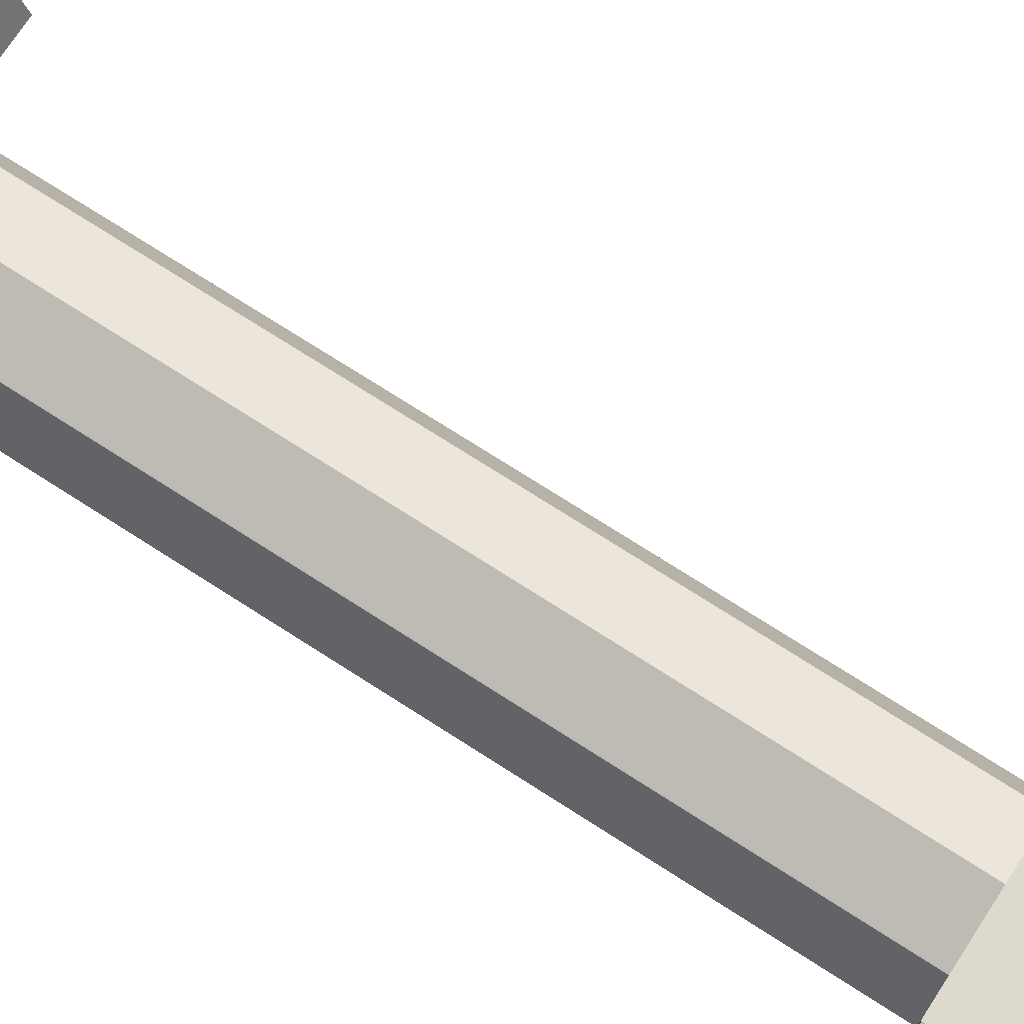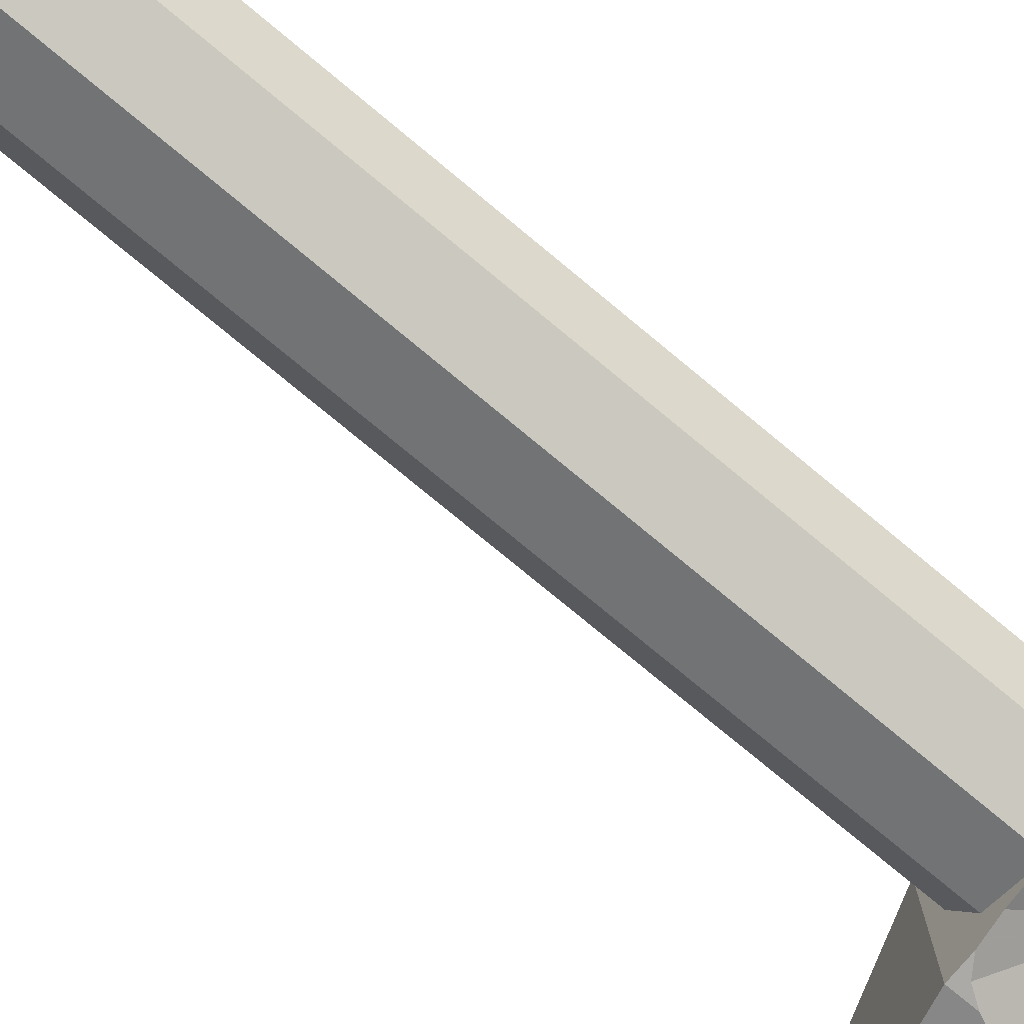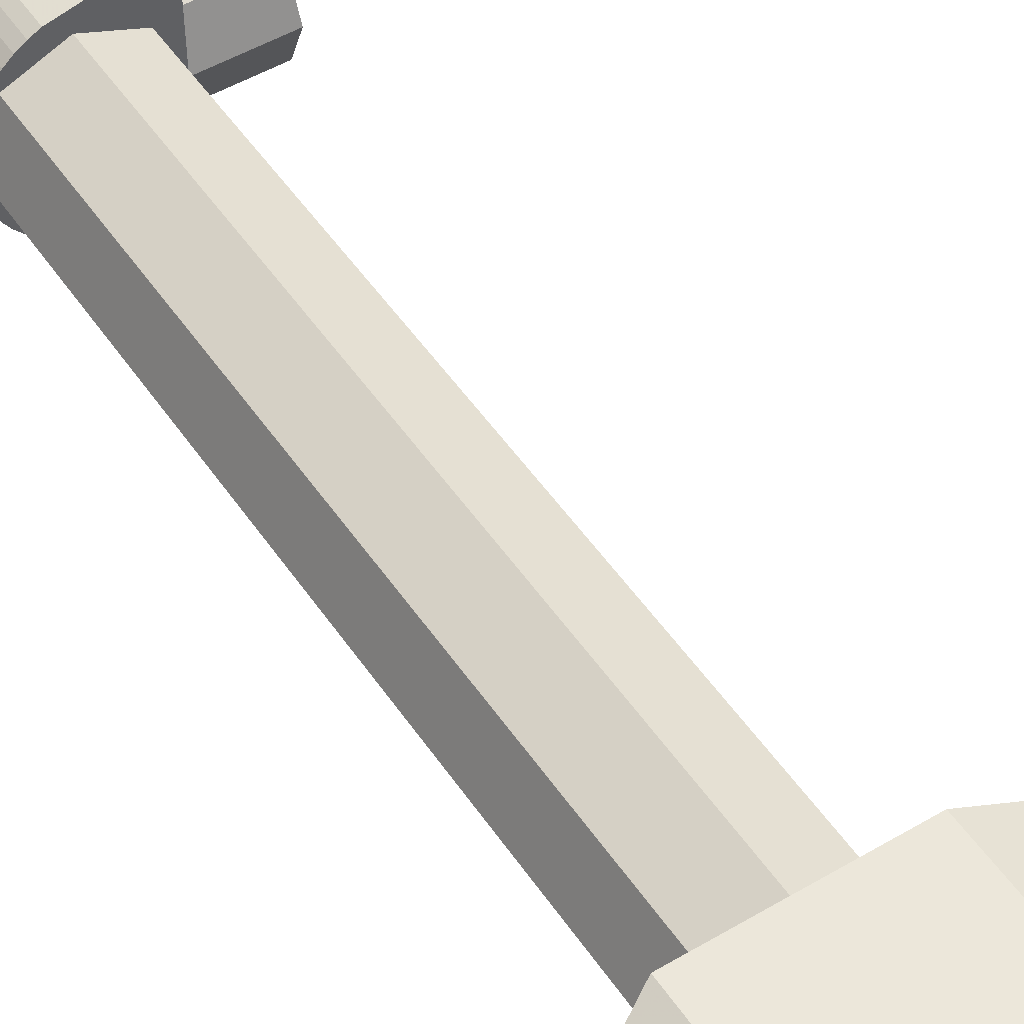
<metadata>
{"format":"obj","ext":"obj","renderer":"f3d","projection":"perspective","resolution":1024,"background":"white","views":[{"elev":72.0,"azim":-57.1,"up":"+Z"},{"elev":-76.1,"azim":-129.7,"up":"+Z"},{"elev":50.3,"azim":-32.9,"up":"+Z"}]}
</metadata>
<code>
v 0.1375 0 0
v 0.1375 0.1 0
v 0.1375 0.07071 0.07071
v 0.1375 0 0
v 0.1375 0.07071 0.07071
v 0.1375 0 0.1
v 0.1375 0 0
v 0.1375 0 0.1
v 0.1375 -0.07071 0.07071
v 0.1375 0 0
v 0.1375 -0.07071 0.07071
v 0.1375 -0.1 0
v 0.1375 0 0
v 0.1375 -0.1 0
v 0.1375 -0.07071 -0.07071
v 0.1375 0 0
v 0.1375 -0.07071 -0.07071
v 0.1375 0 -0.1
v 0.1375 0 0
v 0.1375 0 -0.1
v 0.1375 0.07071 -0.07071
v 0.1375 0 0
v 0.1375 0.07071 -0.07071
v 0.1375 0.1 0
v 0.1375 0.07071 0.07071
v 0.1375 0.1 0
v 0 0.1 0
v 0 0.07071 0.07071
v 0.1375 0 0.1
v 0.1375 0.07071 0.07071
v 0 0.07071 0.07071
v 0 0 0.1
v 0.1375 -0.07071 0.07071
v 0.1375 0 0.1
v 0 0 0.1
v 0 -0.07071 0.07071
v 0.1375 -0.1 0
v 0.1375 -0.07071 0.07071
v 0 -0.07071 0.07071
v 0 -0.1 0
v 0.1375 -0.07071 -0.07071
v 0.1375 -0.1 0
v 0 -0.1 0
v 0 -0.07071 -0.07071
v 0.1375 0 -0.1
v 0.1375 -0.07071 -0.07071
v 0 -0.07071 -0.07071
v 0 0 -0.1
v 0.1375 0.07071 -0.07071
v 0.1375 0 -0.1
v 0 0 -0.1
v 0 0.07071 -0.07071
v 0.1375 0.1 0
v 0.1375 0.07071 -0.07071
v 0 0.07071 -0.07071
v 0 0.1 0
v 0 -0.1 -0.1875
v 0 0.1 -0.1875
v 0 0.1 0.1875
v 0 -0.1 0.1875
v -0.25 0.1 -0.0125
v -0.2487 0.1 -0.03207
v -0.2487 -0.1 -0.03207
v -0.25 -0.1 -0.0125
v -0.2487 0.1 -0.03207
v -0.2449 0.1 -0.05132
v -0.2449 -0.1 -0.05132
v -0.2487 -0.1 -0.03207
v -0.2449 0.1 -0.05132
v -0.2386 0.1 -0.0699
v -0.2386 -0.1 -0.0699
v -0.2449 -0.1 -0.05132
v -0.2386 0.1 -0.0699
v -0.2299 0.1 -0.0875
v -0.2299 -0.1 -0.0875
v -0.2386 -0.1 -0.0699
v -0.2299 0.1 -0.0875
v -0.219 0.1 -0.1038
v -0.219 -0.1 -0.1038
v -0.2299 -0.1 -0.0875
v -0.219 0.1 -0.1038
v -0.2061 0.1 -0.1186
v -0.2061 -0.1 -0.1186
v -0.219 -0.1 -0.1038
v -0.2061 0.1 -0.1186
v -0.1913 0.1 -0.1315
v -0.1913 -0.1 -0.1315
v -0.2061 -0.1 -0.1186
v -0.1913 0.1 -0.1315
v -0.175 0.1 -0.1424
v -0.175 -0.1 -0.1424
v -0.1913 -0.1 -0.1315
v -0.175 0.1 -0.1424
v -0.1574 0.1 -0.1511
v -0.1574 -0.1 -0.1511
v -0.175 -0.1 -0.1424
v 0 0.1 -0.1875
v 0 -0.1 -0.1875
v -0.1574 -0.1 -0.1511
v -0.1574 0.1 -0.1511
v -0.25 0.1 0.0125
v -0.2487 0.1 0.03207
v -0.2487 -0.1 0.03207
v -0.25 -0.1 0.0125
v -0.2487 0.1 0.03207
v -0.2449 0.1 0.05132
v -0.2449 -0.1 0.05132
v -0.2487 -0.1 0.03207
v -0.2449 0.1 0.05132
v -0.2386 0.1 0.0699
v -0.2386 -0.1 0.0699
v -0.2449 -0.1 0.05132
v -0.2386 0.1 0.0699
v -0.2299 0.1 0.0875
v -0.2299 -0.1 0.0875
v -0.2386 -0.1 0.0699
v -0.2299 0.1 0.0875
v -0.219 0.1 0.1038
v -0.219 -0.1 0.1038
v -0.2299 -0.1 0.0875
v -0.219 0.1 0.1038
v -0.2061 0.1 0.1186
v -0.2061 -0.1 0.1186
v -0.219 -0.1 0.1038
v -0.2061 0.1 0.1186
v -0.1913 0.1 0.1315
v -0.1913 -0.1 0.1315
v -0.2061 -0.1 0.1186
v -0.1913 0.1 0.1315
v -0.175 0.1 0.1424
v -0.175 -0.1 0.1424
v -0.1913 -0.1 0.1315
v -0.175 0.1 0.1424
v -0.1574 0.1 0.1511
v -0.1574 -0.1 0.1511
v -0.175 -0.1 0.1424
v -0.1574 0.1 0.1511
v -0.1574 -0.1 0.1511
v 0 -0.1 0.1875
v 0 0.1 0.1875
v -0.25 0.1 -0.0125
v -0.2487 0.1 -0.03207
v -0.2449 0.1 -0.05132
v -0.25 0.1 -0.0125
v -0.2449 0.1 -0.05132
v -0.2386 0.1 -0.0699
v -0.25 0.1 -0.0125
v -0.2386 0.1 -0.0699
v -0.2299 0.1 -0.0875
v -0.25 0.1 -0.0125
v -0.2299 0.1 -0.0875
v -0.219 0.1 -0.1038
v -0.25 0.1 -0.0125
v -0.219 0.1 -0.1038
v -0.2061 0.1 -0.1186
v -0.25 0.1 -0.0125
v -0.2061 0.1 -0.1186
v -0.1913 0.1 -0.1315
v -0.25 0.1 -0.0125
v -0.1913 0.1 -0.1315
v -0.175 0.1 -0.1424
v -0.25 0.1 -0.0125
v -0.175 0.1 -0.1424
v -0.1574 0.1 -0.1511
v -0.25 0.1 0.0125
v -0.2487 0.1 0.03207
v -0.2449 0.1 0.05132
v -0.25 0.1 0.0125
v -0.2449 0.1 0.05132
v -0.2386 0.1 0.0699
v -0.25 0.1 0.0125
v -0.2386 0.1 0.0699
v -0.2299 0.1 0.0875
v -0.25 0.1 0.0125
v -0.2299 0.1 0.0875
v -0.219 0.1 0.1038
v -0.25 0.1 0.0125
v -0.219 0.1 0.1038
v -0.2061 0.1 0.1186
v -0.25 0.1 0.0125
v -0.2061 0.1 0.1186
v -0.1913 0.1 0.1315
v -0.25 0.1 0.0125
v -0.1913 0.1 0.1315
v -0.175 0.1 0.1424
v -0.25 0.1 0.0125
v -0.175 0.1 0.1424
v -0.1574 0.1 0.1511
v -0.25 0.1 -0.0125
v -0.25 0.1 0.0125
v -0.1574 0.1 0.1511
v -0.1574 0.1 -0.1511
v -0.1574 -0.1 0.1511
v -0.25 -0.1 0.0125
v -0.25 -0.1 -0.0125
v -0.1574 -0.1 -0.1511
v 0 0.1 -0.1875
v -0.1574 0.1 -0.1511
v -0.1574 0.1 0.1511
v 0 0.1 0.1875
v -0.25 -0.1 -0.0125
v -0.2487 -0.1 -0.03207
v -0.2449 -0.1 -0.05132
v -0.25 -0.1 -0.0125
v -0.2449 -0.1 -0.05132
v -0.2386 -0.1 -0.0699
v -0.25 -0.1 -0.0125
v -0.2386 -0.1 -0.0699
v -0.2299 -0.1 -0.0875
v -0.25 -0.1 -0.0125
v -0.2299 -0.1 -0.0875
v -0.219 -0.1 -0.1038
v -0.25 -0.1 -0.0125
v -0.219 -0.1 -0.1038
v -0.2061 -0.1 -0.1186
v -0.25 -0.1 -0.0125
v -0.2061 -0.1 -0.1186
v -0.1913 -0.1 -0.1315
v -0.25 -0.1 -0.0125
v -0.1913 -0.1 -0.1315
v -0.175 -0.1 -0.1424
v -0.25 -0.1 -0.0125
v -0.175 -0.1 -0.1424
v -0.1574 -0.1 -0.1511
v -0.25 -0.1 0.0125
v -0.2487 -0.1 0.03207
v -0.2449 -0.1 0.05132
v -0.25 -0.1 0.0125
v -0.2449 -0.1 0.05132
v -0.2386 -0.1 0.0699
v -0.25 -0.1 0.0125
v -0.2386 -0.1 0.0699
v -0.2299 -0.1 0.0875
v -0.25 -0.1 0.0125
v -0.2299 -0.1 0.0875
v -0.219 -0.1 0.1038
v -0.25 -0.1 0.0125
v -0.219 -0.1 0.1038
v -0.2061 -0.1 0.1186
v -0.25 -0.1 0.0125
v -0.2061 -0.1 0.1186
v -0.1913 -0.1 0.1315
v -0.25 -0.1 0.0125
v -0.1913 -0.1 0.1315
v -0.175 -0.1 0.1424
v -0.25 -0.1 0.0125
v -0.175 -0.1 0.1424
v -0.1574 -0.1 0.1511
v -0.1574 -0.1 0.1511
v -0.1574 -0.1 -0.1511
v 0 -0.1 -0.1875
v 0 -0.1 0.1875
v -0.25 0.1 -0.0125
v -0.25 -0.1 -0.0125
v -0.25 -0.1 0.0125
v -0.25 0.1 0.0125
v -0.03661 -0.1 0.08839
v 0 -0.1 0
v 0 -1.35 0
v -0.03661 -1.35 0.08839
v -0.125 -0.1 0.125
v -0.03661 -0.1 0.08839
v -0.03661 -1.35 0.08839
v -0.125 -1.35 0.125
v -0.2134 -0.1 0.08839
v -0.125 -0.1 0.125
v -0.125 -1.35 0.125
v -0.2134 -1.35 0.08839
v -0.25 -0.1 0
v -0.2134 -0.1 0.08839
v -0.2134 -1.35 0.08839
v -0.25 -1.35 0
v -0.2134 -0.1 -0.08839
v -0.25 -0.1 0
v -0.25 -1.35 0
v -0.2134 -1.35 -0.08839
v -0.125 -0.1 -0.125
v -0.2134 -0.1 -0.08839
v -0.2134 -1.35 -0.08839
v -0.125 -1.35 -0.125
v -0.03661 -0.1 -0.08839
v -0.125 -0.1 -0.125
v -0.125 -1.35 -0.125
v -0.03661 -1.35 -0.08839
v 0 -0.1 0
v -0.03661 -0.1 -0.08839
v -0.03661 -1.35 -0.08839
v 0 -1.35 0
v 0.025 -1.35 -0.15
v -0.0185 -1.35 -0.15
v -0.06285 -1.35 -0.1333
v 0.025 -1.35 0.15
v -0.1872 -1.35 -0.1333
v -0.2315 -1.35 -0.15
v -0.275 -1.35 -0.15
v -0.275 -1.35 0.15
v -0.125 -1.35 -0.125
v -0.1872 -1.35 -0.1333
v -0.275 -1.35 0.15
v 0.025 -1.35 0.15
v -0.06285 -1.35 -0.1333
v -0.125 -1.35 -0.125
v 0.025 -1.35 0.15
v -0.375 -1.4 0.1
v -0.275 -1.35 0.15
v -0.275 -1.35 -0.15
v -0.375 -1.4 -0.1
v 0.3 -1.425 -0.075
v 0.025 -1.35 -0.15
v 0.025 -1.35 0.15
v 0.3 -1.425 0.075
v -0.275 -1.35 0.15
v -0.275 -1.65 0.15
v 0.025 -1.65 0.15
v 0.025 -1.35 0.15
v -0.275 -1.35 0.15
v -0.375 -1.4 0.1
v -0.375 -1.6 0.1
v -0.275 -1.65 0.15
v 0.025 -1.65 0.15
v 0.3 -1.575 0.075
v 0.3 -1.425 0.075
v 0.025 -1.35 0.15
v -0.375 -1.6 -0.1
v -0.375 -1.6 0.1
v -0.375 -1.4 0.1
v -0.375 -1.4 -0.1
v 0.3 -1.575 -0.075
v 0.3 -1.425 -0.075
v 0.3 -1.425 0.075
v 0.3 -1.575 0.075
v -0.275 -1.65 -0.15
v -0.275 -1.65 0.15
v -0.375 -1.6 0.1
v -0.375 -1.6 -0.1
v 0.3 -1.575 -0.075
v 0.3 -1.575 0.075
v 0.025 -1.65 0.15
v 0.025 -1.65 -0.15
v -0.1872 -1.65 -0.1333
v -0.275 -1.65 0.15
v -0.275 -1.65 -0.15
v -0.2315 -1.65 -0.15
v -0.125 -1.65 -0.125
v -0.06285 -1.65 -0.1333
v 0.025 -1.65 0.15
v -0.275 -1.65 0.15
v -0.1872 -1.65 -0.1333
v -0.125 -1.65 -0.125
v -0.275 -1.65 0.15
v -0.06285 -1.65 -0.1333
v -0.0185 -1.65 -0.15
v 0.025 -1.65 -0.15
v 0.025 -1.65 0.15
v -0.375 -1.6 -0.1
v -0.2888 -1.568 -0.1431
v -0.275 -1.607 -0.15
v -0.275 -1.65 -0.15
v -0.275 -1.393 -0.15
v -0.2888 -1.432 -0.1431
v -0.375 -1.4 -0.1
v -0.275 -1.35 -0.15
v -0.2964 -1.5 -0.1393
v -0.2888 -1.568 -0.1431
v -0.375 -1.6 -0.1
v -0.375 -1.4 -0.1
v -0.2888 -1.432 -0.1431
v -0.2964 -1.5 -0.1393
v -0.375 -1.4 -0.1
v 0.025 -1.65 -0.15
v 0.025 -1.607 -0.15
v 0.04185 -1.569 -0.1454
v 0.3 -1.575 -0.075
v 0.04185 -1.431 -0.1454
v 0.025 -1.393 -0.15
v 0.025 -1.35 -0.15
v 0.3 -1.425 -0.075
v 0.0516 -1.5 -0.1427
v 0.04185 -1.431 -0.1454
v 0.3 -1.425 -0.075
v 0.3 -1.575 -0.075
v 0.04185 -1.569 -0.1454
v 0.0516 -1.5 -0.1427
v 0.3 -1.575 -0.075
v -0.275 -1.393 -0.15
v -0.275 -1.35 -0.15
v -0.2576 -1.367 -0.15
v -0.2576 -1.367 -0.15
v -0.275 -1.35 -0.15
v -0.2315 -1.35 -0.15
v 0.0076 -1.367 -0.15
v -0.0185 -1.35 -0.15
v 0.025 -1.35 -0.15
v 0.025 -1.393 -0.15
v 0.0076 -1.367 -0.15
v 0.025 -1.35 -0.15
v 0.025 -1.65 -0.15
v 0.0076 -1.633 -0.15
v 0.025 -1.607 -0.15
v -0.0185 -1.65 -0.15
v 0.0076 -1.633 -0.15
v 0.025 -1.65 -0.15
v -0.275 -1.65 -0.15
v -0.2576 -1.633 -0.15
v -0.2315 -1.65 -0.15
v -0.275 -1.65 -0.15
v -0.275 -1.607 -0.15
v -0.2576 -1.633 -0.15
v -0.125 -1.5 -0.075
v -0.05 -1.5 -0.075
v -0.07197 -1.553 -0.075
v -0.125 -1.5 -0.075
v -0.07197 -1.553 -0.075
v -0.125 -1.575 -0.075
v -0.125 -1.5 -0.075
v -0.125 -1.575 -0.075
v -0.178 -1.553 -0.075
v -0.125 -1.5 -0.075
v -0.178 -1.553 -0.075
v -0.2 -1.5 -0.075
v -0.125 -1.5 -0.075
v -0.2 -1.5 -0.075
v -0.178 -1.447 -0.075
v -0.125 -1.5 -0.075
v -0.178 -1.447 -0.075
v -0.125 -1.425 -0.075
v -0.125 -1.5 -0.075
v -0.125 -1.425 -0.075
v -0.07197 -1.447 -0.075
v -0.125 -1.5 -0.075
v -0.07197 -1.447 -0.075
v -0.05 -1.5 -0.075
v -0.1872 -1.65 -0.1333
v -0.1537 -1.569 -0.075
v -0.125 -1.575 -0.075
v -0.125 -1.65 -0.125
v -0.1537 -1.569 -0.075
v -0.1872 -1.65 -0.1333
v -0.2315 -1.65 -0.15
v -0.1781 -1.553 -0.075
v -0.2315 -1.65 -0.15
v -0.2576 -1.633 -0.15
v -0.1781 -1.553 -0.075
v -0.0185 -1.65 -0.15
v -0.07195 -1.553 -0.075
v 0.0076 -1.633 -0.15
v -0.0185 -1.65 -0.15
v -0.06285 -1.65 -0.1333
v -0.0963 -1.569 -0.075
v -0.07195 -1.553 -0.075
v -0.125 -1.65 -0.125
v -0.125 -1.575 -0.075
v -0.0963 -1.569 -0.075
v -0.06285 -1.65 -0.1333
v 0.04185 -1.569 -0.1454
v -0.0557 -1.529 -0.075
v -0.05 -1.5 -0.075
v 0.0516 -1.5 -0.1427
v -0.05 -1.5 -0.075
v -0.0557 -1.471 -0.075
v 0.04185 -1.431 -0.1454
v 0.0516 -1.5 -0.1427
v 0.04185 -1.431 -0.1454
v -0.0557 -1.471 -0.075
v -0.07195 -1.447 -0.075
v 0.025 -1.393 -0.15
v 0.025 -1.607 -0.15
v -0.07195 -1.553 -0.075
v -0.0557 -1.529 -0.075
v 0.04185 -1.569 -0.1454
v 0.0076 -1.367 -0.15
v 0.025 -1.393 -0.15
v -0.07195 -1.447 -0.075
v 0.025 -1.607 -0.15
v 0.0076 -1.633 -0.15
v -0.07195 -1.553 -0.075
v -0.06285 -1.35 -0.1333
v -0.0963 -1.431 -0.075
v -0.125 -1.425 -0.075
v -0.125 -1.35 -0.125
v -0.0963 -1.431 -0.075
v -0.06285 -1.35 -0.1333
v -0.0185 -1.35 -0.15
v -0.07195 -1.447 -0.075
v -0.0185 -1.35 -0.15
v 0.0076 -1.367 -0.15
v -0.07195 -1.447 -0.075
v -0.2315 -1.35 -0.15
v -0.1781 -1.447 -0.075
v -0.2576 -1.367 -0.15
v -0.2315 -1.35 -0.15
v -0.1872 -1.35 -0.1333
v -0.1537 -1.431 -0.075
v -0.1781 -1.447 -0.075
v -0.125 -1.35 -0.125
v -0.125 -1.425 -0.075
v -0.1537 -1.431 -0.075
v -0.1872 -1.35 -0.1333
v -0.2888 -1.568 -0.1431
v -0.2964 -1.5 -0.1393
v -0.2 -1.5 -0.075
v -0.1943 -1.529 -0.075
v -0.2 -1.5 -0.075
v -0.2964 -1.5 -0.1393
v -0.2888 -1.432 -0.1431
v -0.1943 -1.471 -0.075
v -0.275 -1.607 -0.15
v -0.2888 -1.568 -0.1431
v -0.1943 -1.529 -0.075
v -0.1781 -1.553 -0.075
v -0.275 -1.393 -0.15
v -0.2576 -1.367 -0.15
v -0.1781 -1.447 -0.075
v -0.2576 -1.633 -0.15
v -0.275 -1.607 -0.15
v -0.1781 -1.553 -0.075
v -0.1781 -1.447 -0.075
v -0.1943 -1.471 -0.075
v -0.2888 -1.432 -0.1431
v -0.275 -1.393 -0.15
g mesh4617215
f 1 2 3
f 4 5 6
f 7 8 9
f 10 11 12
f 13 14 15
f 16 17 18
f 19 20 21
f 22 23 24
g mesh4617217
f 25 26 27
f 27 28 25
f 29 30 31
f 31 32 29
f 33 34 35
f 35 36 33
f 37 38 39
f 39 40 37
f 41 42 43
f 43 44 41
f 45 46 47
f 47 48 45
f 49 50 51
f 51 52 49
f 53 54 55
f 55 56 53
g mesh4617220
f 57 58 59
f 59 60 57
g mesh4617225
f 61 62 63
f 63 64 61
f 65 66 67
f 67 68 65
f 69 70 71
f 71 72 69
f 73 74 75
f 75 76 73
f 77 78 79
f 79 80 77
f 81 82 83
f 83 84 81
f 85 86 87
f 87 88 85
f 89 90 91
f 91 92 89
f 93 94 95
f 95 96 93
g mesh4617227
f 97 98 99
f 99 100 97
g mesh4617232
f 101 103 102
f 103 101 104
f 105 107 106
f 107 105 108
f 109 111 110
f 111 109 112
f 113 115 114
f 115 113 116
f 117 119 118
f 119 117 120
f 121 123 122
f 123 121 124
f 125 127 126
f 127 125 128
f 129 131 130
f 131 129 132
f 133 135 134
f 135 133 136
g mesh4617234
f 137 138 139
f 139 140 137
g mesh4617236
f 141 143 142
f 144 146 145
f 147 149 148
f 150 152 151
f 153 155 154
f 156 158 157
f 159 161 160
f 162 164 163
g mesh4617238
f 165 166 167
f 168 169 170
f 171 172 173
f 174 175 176
f 177 178 179
f 180 181 182
f 183 184 185
f 186 187 188
f 189 190 191
f 191 192 189
f 193 194 195
f 195 196 193
f 197 198 199
f 199 200 197
g mesh4617240
f 201 202 203
f 204 205 206
f 207 208 209
f 210 211 212
f 213 214 215
f 216 217 218
f 219 220 221
f 222 223 224
g mesh4617242
f 225 227 226
f 228 230 229
f 231 233 232
f 234 236 235
f 237 239 238
f 240 242 241
f 243 245 244
f 246 248 247
f 249 250 251
f 251 252 249
g mesh4617244
f 253 254 255
f 255 256 253
g mesh4617248
f 257 259 258
f 259 257 260
f 261 263 262
f 263 261 264
f 265 267 266
f 267 265 268
f 269 271 270
f 271 269 272
f 273 275 274
f 275 273 276
f 277 279 278
f 279 277 280
f 281 283 282
f 283 281 284
f 285 287 286
f 287 285 288
g mesh4617252
f 289 290 291
f 291 292 289
f 293 294 295
f 295 296 293
f 297 298 299
f 299 300 297
f 301 302 303
f 304 305 306
f 306 307 304
f 308 309 310
f 310 311 308
g mesh4617254
f 312 313 314
f 314 315 312
f 316 317 318
f 318 319 316
f 320 321 322
f 322 323 320
g mesh4617257
f 324 325 326
f 326 327 324
g mesh4617259
f 328 329 330
f 330 331 328
g mesh4617261
f 332 333 334
f 334 335 332
f 336 337 338
f 338 339 336
g mesh4617262
f 340 341 342
f 342 343 340
f 344 345 346
f 346 347 344
f 348 349 350
f 351 352 353
f 353 354 351
g mesh4617263
f 355 356 357
f 357 358 355
f 359 360 361
f 361 362 359
f 363 364 365
f 365 366 363
f 367 368 369
f 370 371 372
f 372 373 370
f 374 375 376
f 376 377 374
f 378 379 380
f 380 381 378
f 382 383 384
g mesh4617264
f 385 386 387
f 388 389 390
f 391 392 393
f 394 395 396
f 397 398 399
f 400 401 402
f 403 404 405
f 406 407 408
g mesh4617266
f 409 410 411
f 412 413 414
f 415 416 417
f 418 419 420
f 421 422 423
f 424 425 426
f 427 428 429
f 430 431 432
g mesh4617269
f 433 434 435
f 435 436 433
f 437 438 439
f 439 440 437
f 441 442 443
f 444 445 446
f 447 448 449
f 449 450 447
f 451 452 453
f 453 454 451
g mesh4617270
f 455 456 457
f 457 458 455
f 459 460 461
f 461 462 459
f 463 464 465
f 465 466 463
f 467 468 469
f 469 470 467
f 471 472 473
f 474 475 476
g mesh4617271
f 477 478 479
f 479 480 477
f 481 482 483
f 483 484 481
f 485 486 487
f 488 489 490
f 491 492 493
f 493 494 491
f 495 496 497
f 497 498 495
g mesh4617272
f 499 500 501
f 501 502 499
f 503 504 505
f 505 506 503
f 507 508 509
f 509 510 507
f 511 512 513
f 514 515 516
f 517 518 519
f 519 520 517

</code>
